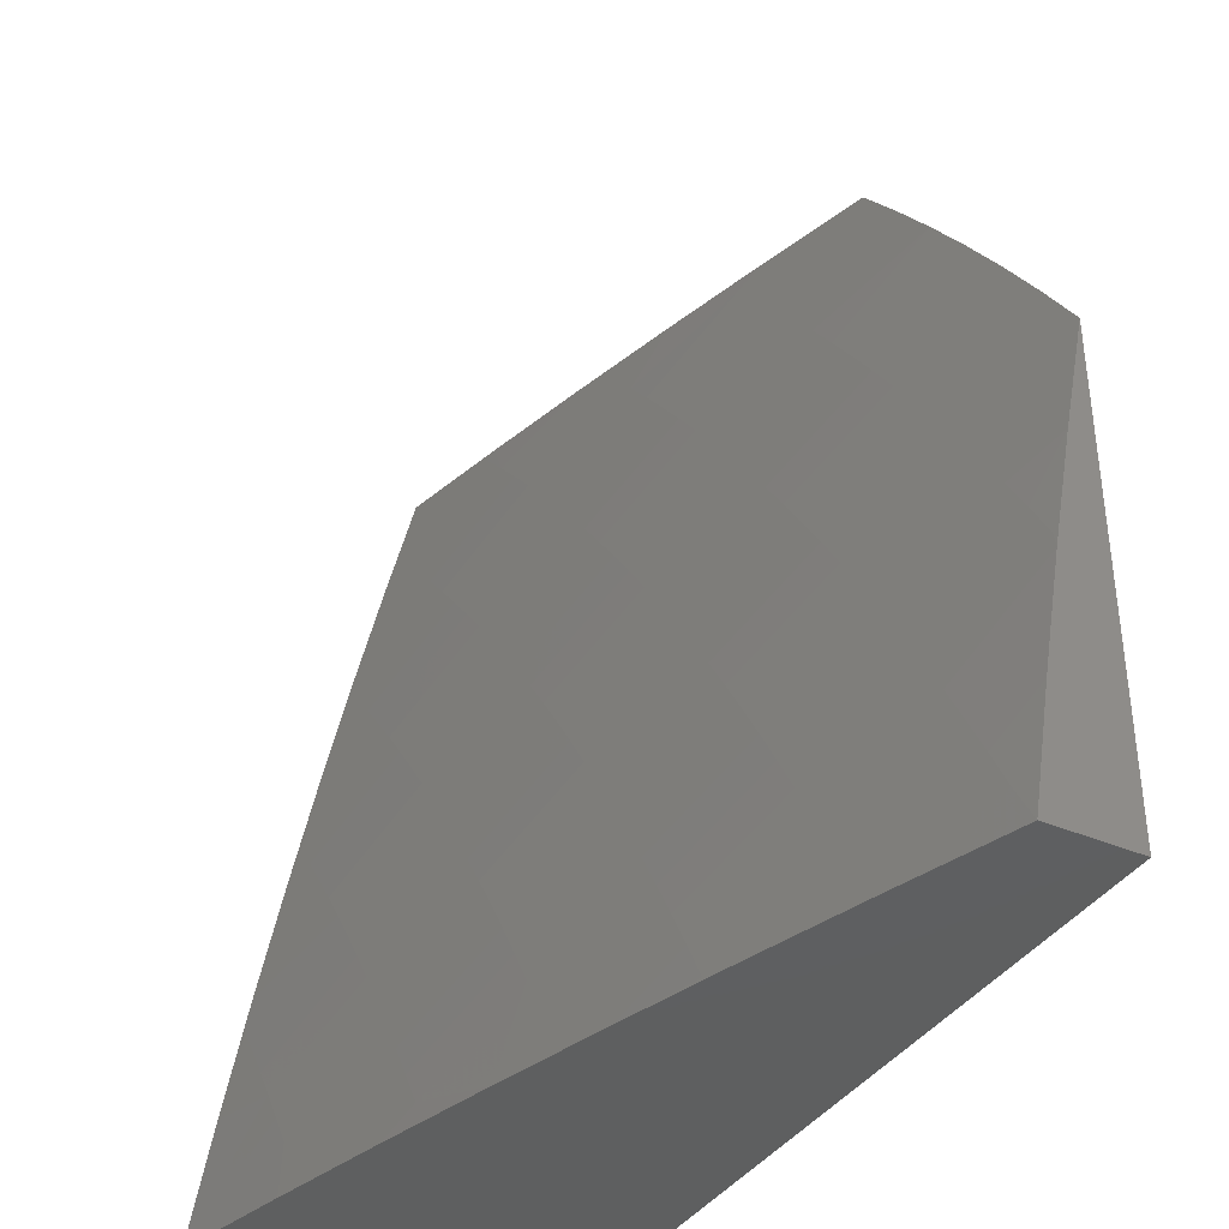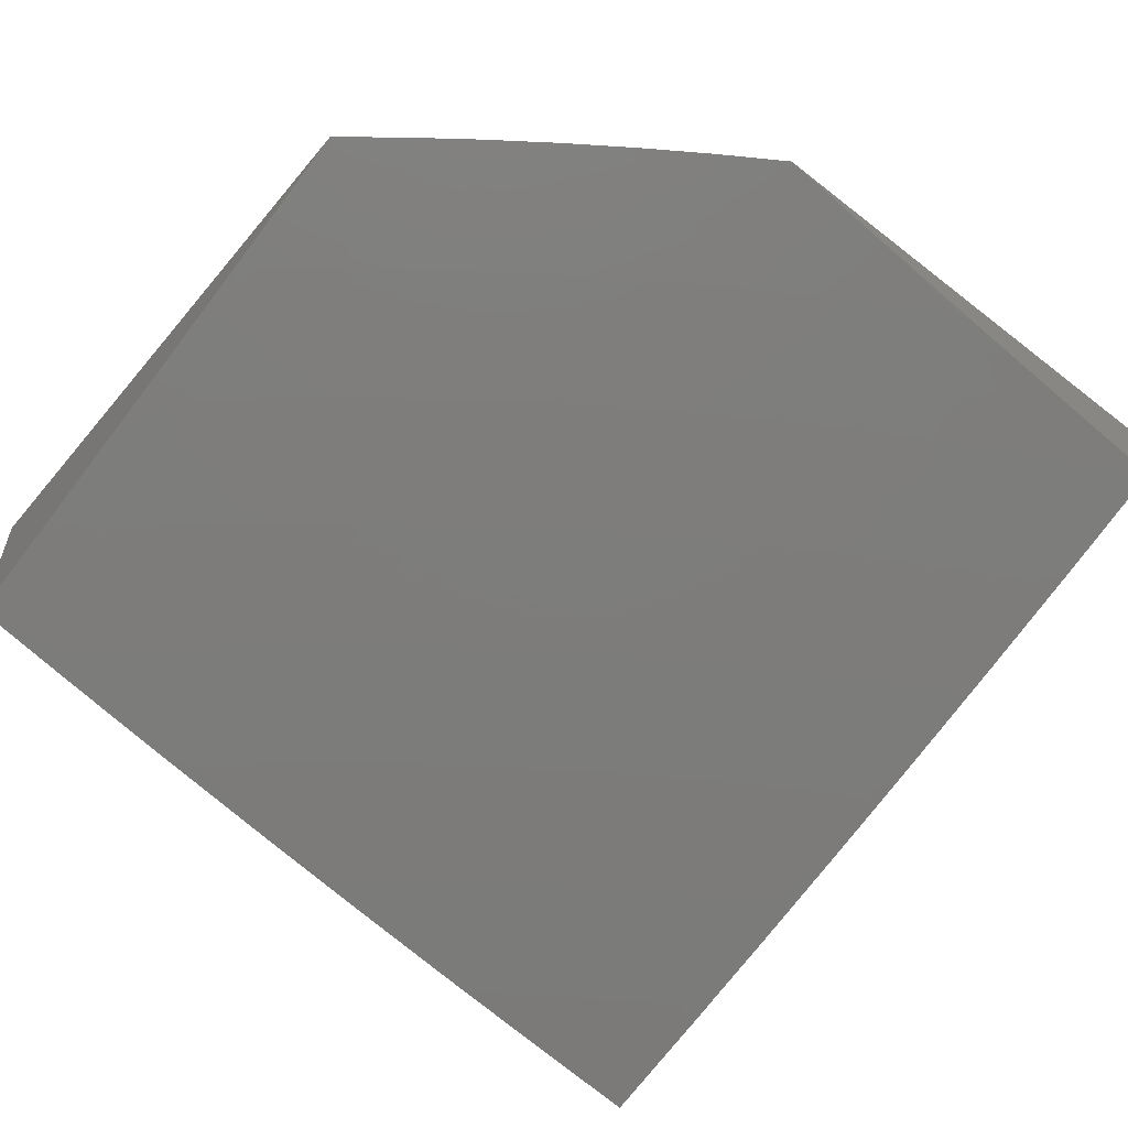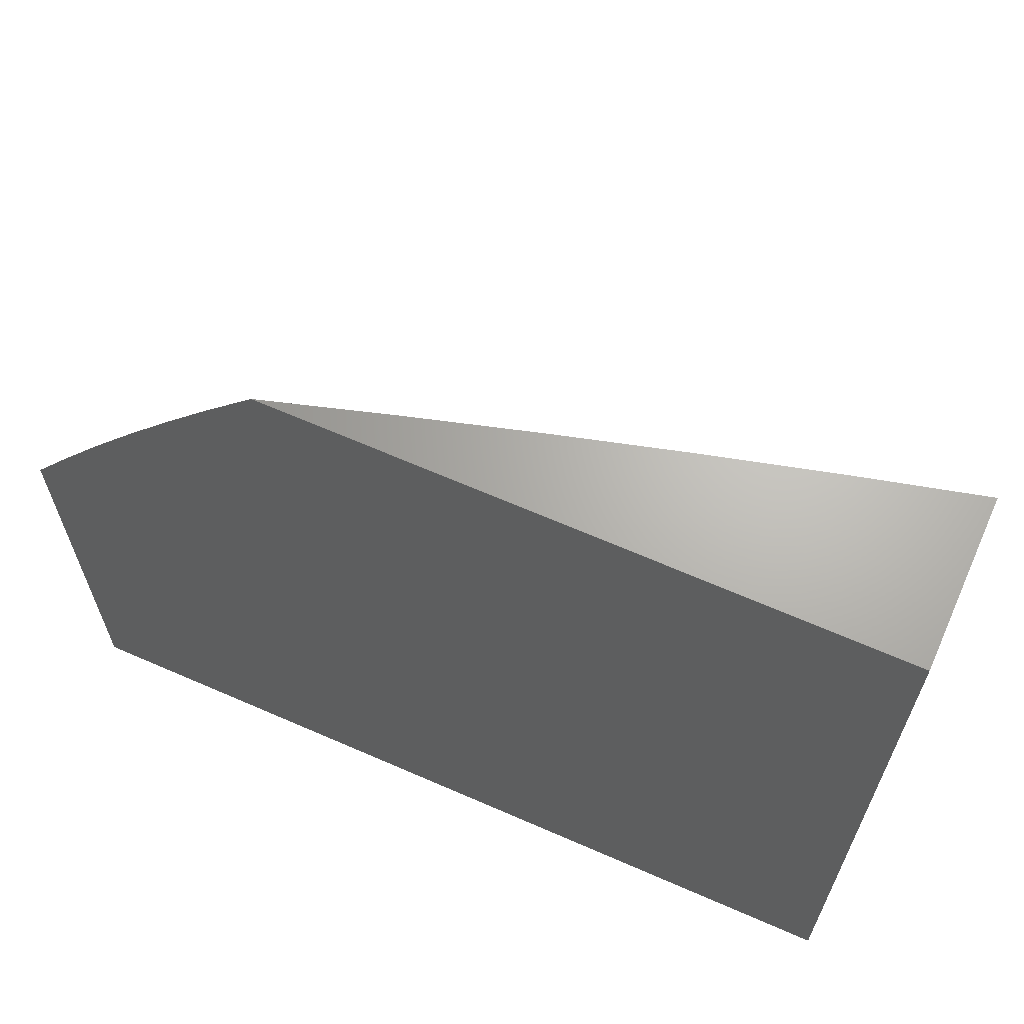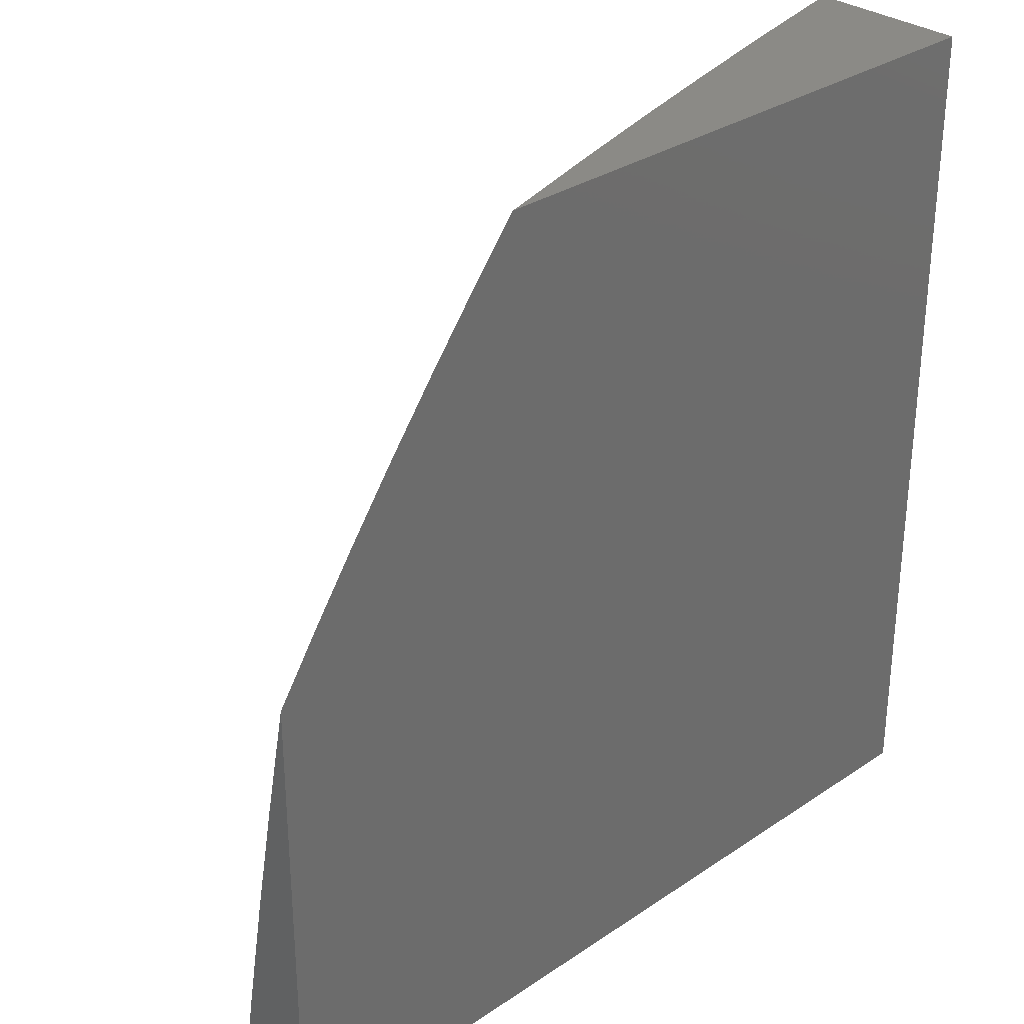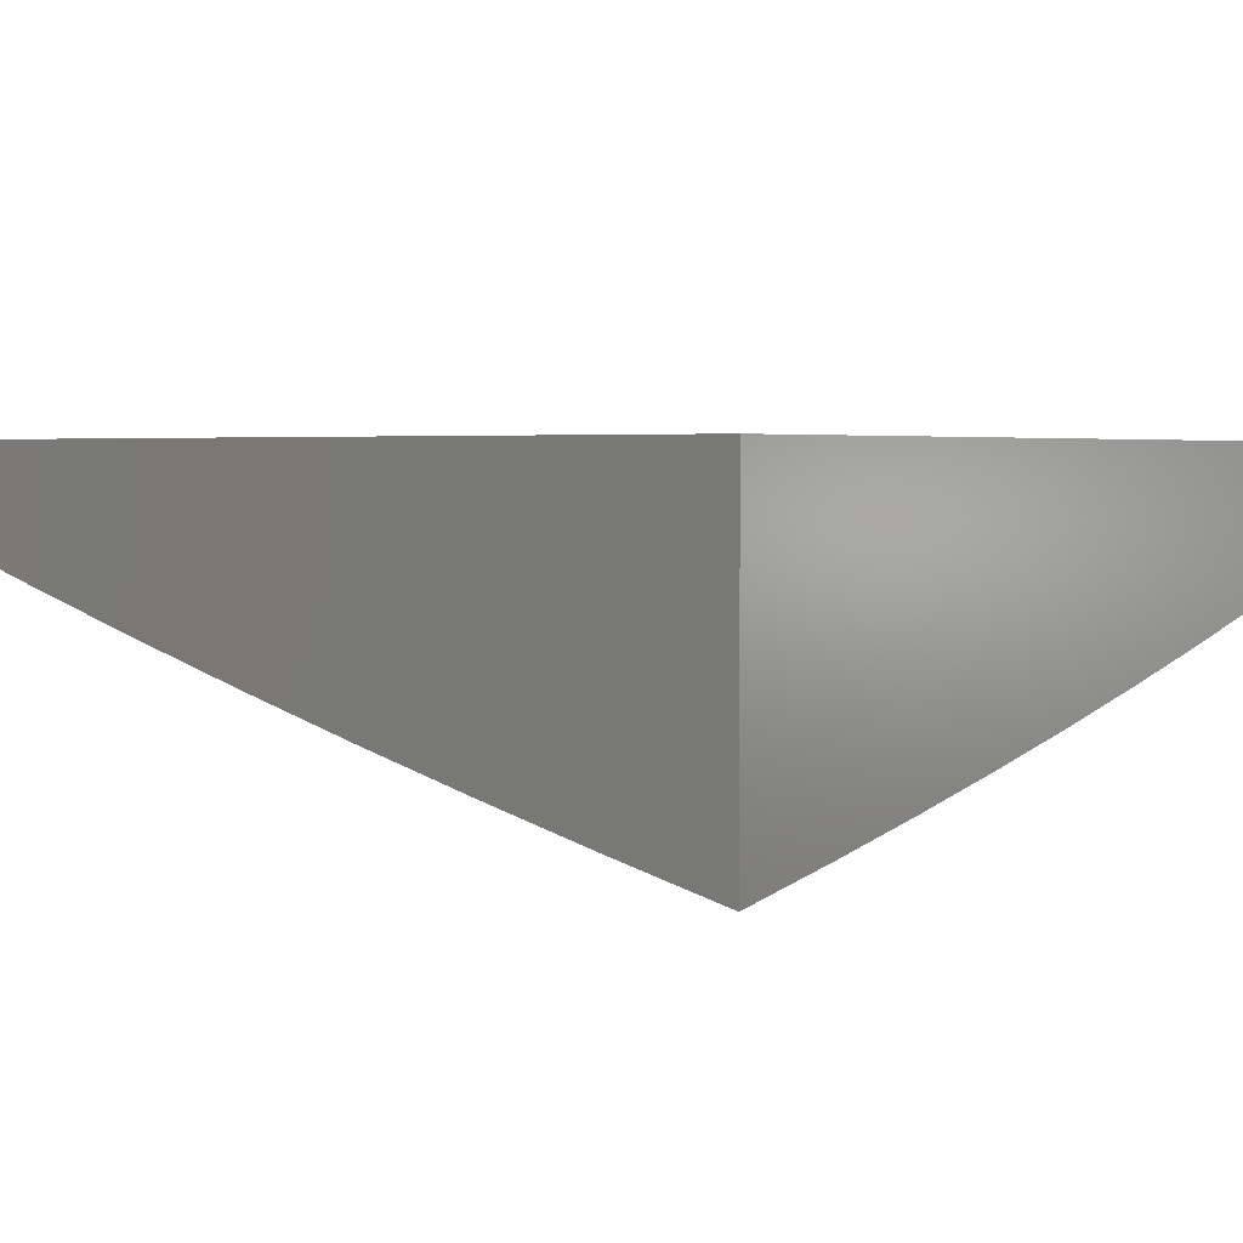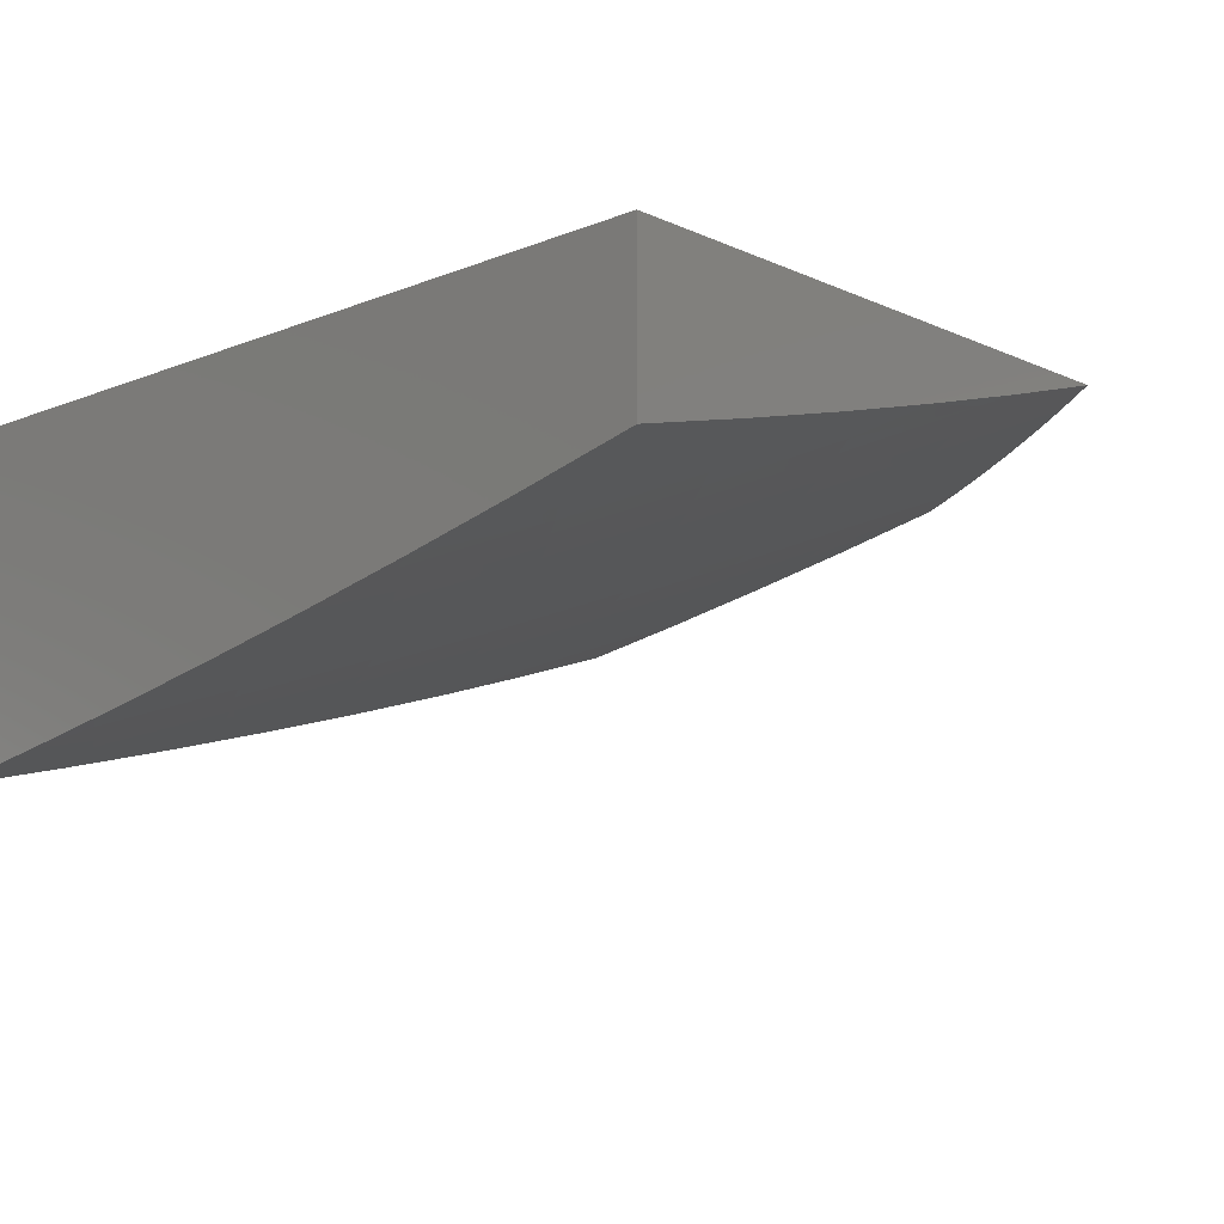
<metadata>
{"format":"stl","ext":"stl","renderer":"f3d","projection":"perspective","resolution":1024,"background":"white","views":[{"elev":-37.6,"azim":-118.9,"up":"+Y"},{"elev":-57.1,"azim":-129.2,"up":"+Z"},{"elev":66.1,"azim":23.7,"up":"+Y"},{"elev":31.1,"azim":-43.9,"up":"+Y"},{"elev":3.5,"azim":37.2,"up":"+Z"},{"elev":-12.2,"azim":133.3,"up":"+Z"}]}
</metadata>
<code>
# stl→obj: 155 verts, 306 faces
v -3.144 2 -12.35
v -3.132 2.064 -12.35
v -3 2 -12.39
v -3.107 2.102 -12.35
v -3.082 2.138 -12.35
v -3.227 2.183 -12.3
v -3.201 2.221 -12.3
v -3.346 2.264 -12.26
v -3.319 2.303 -12.26
v -3.465 2.344 -12.21
v -3.437 2.385 -12.21
v -3.584 2.424 -12.16
v -3.555 2.467 -12.16
v -3.702 2.504 -12.11
v -3.672 2.548 -12.11
v -3.82 2.584 -12.05
v -3.789 2.629 -12.05
v -3.901 2.715 -12
v -3.757 2.674 -12.05
v -3.849 2.788 -12
v -3.725 2.719 -12.05
v -3.796 2.86 -12
v -3.692 2.763 -12.05
v -3.659 2.807 -12.05
v -3.546 2.72 -12.11
v -3.514 2.762 -12.11
v -3.402 2.674 -12.16
v -3.37 2.715 -12.16
v -3.258 2.625 -12.21
v -3.227 2.663 -12.21
v -3.116 2.572 -12.26
v -3.085 2.609 -12.26
v -3.004 2.48 -12.3
v -3 2.573 -12.28
v -3 2.431 -12.31
v -3.156 2.027 -12.35
v -3.288 2 -12.32
v -3.278 2.105 -12.3
v -3.303 2.066 -12.3
v -3.425 2.143 -12.26
v -3.45 2.102 -12.26
v -3.573 2.176 -12.21
v -3.599 2.134 -12.21
v -3.722 2.207 -12.16
v -3.748 2.162 -12.16
v -3.872 2.233 -12.11
v -3.898 2.187 -12.11
v -4 2.284 -12.06
v -3.924 2.14 -12.11
v -4 2.142 -12.08
v -3.949 2.094 -12.11
v -3.974 2.046 -12.11
v -3.859 2 -12.15
v -4 2 -12.11
v -3.327 2.026 -12.3
v -3.431 2 -12.28
v -3.475 2.06 -12.26
v -3.624 2.091 -12.21
v -3.774 2.117 -12.16
v -3.5 2.019 -12.26
v -3.574 2 -12.24
v -3.649 2.047 -12.21
v -3.799 2.072 -12.16
v -3.673 2.004 -12.21
v -3.717 2 -12.2
v -3.823 2.027 -12.16
v -3.995 2.304 -12.05
v -4 2.426 -12.03
v -3.967 2.352 -12.05
v -3.939 2.399 -12.05
v -3.817 2.325 -12.11
v -3.789 2.37 -12.11
v -3.668 2.295 -12.16
v -3.641 2.338 -12.16
v -3.52 2.261 -12.21
v -3.493 2.303 -12.21
v -3.373 2.224 -12.26
v -3.91 2.446 -12.05
v -4 2.567 -12
v -3.88 2.492 -12.05
v -3.85 2.538 -12.05
v -3.732 2.46 -12.11
v -3.951 2.642 -12
v -3.742 2.93 -12
v -3.625 2.85 -12.05
v -3.481 2.804 -12.11
v -3.337 2.754 -12.16
v -3.195 2.702 -12.21
v -3.054 2.645 -12.26
v -3.022 2.682 -12.26
v -3 2.716 -12.25
v -3.129 2.777 -12.21
v -3.096 2.814 -12.21
v -3.236 2.872 -12.16
v -3.202 2.91 -12.16
v -3.343 2.967 -12.11
v -3.276 3 -12.12
v -3.413 3 -12.08
v -3.378 2.927 -12.11
v -3.521 2.978 -12.05
v -3.413 2.886 -12.11
v -3.556 2.936 -12.05
v -3.447 2.845 -12.11
v -3.591 2.893 -12.05
v -3.686 3 -12
v -3.55 3 -12.04
v -3.167 2.948 -12.16
v -3.138 3 -12.15
v -3.132 2.986 -12.16
v -3 3 -12.19
v -3.028 2.887 -12.21
v -3 2.858 -12.22
v -3.062 2.851 -12.21
v -3 2.287 -12.34
v -3.063 2.408 -12.3
v -3.034 2.444 -12.3
v -3.146 2.535 -12.26
v -3 2.144 -12.37
v -3.003 2.247 -12.35
v -3.119 2.334 -12.3
v -3.091 2.371 -12.3
v -3.235 2.42 -12.26
v -3.206 2.459 -12.26
v -3.35 2.507 -12.21
v -3.32 2.546 -12.21
v -3.464 2.592 -12.16
v -3.433 2.633 -12.16
v -3.579 2.678 -12.11
v -3.056 2.175 -12.35
v -3.03 2.211 -12.35
v -3.174 2.259 -12.3
v -3.147 2.297 -12.3
v -3.291 2.343 -12.26
v -3.263 2.382 -12.26
v -3.409 2.426 -12.21
v -3.379 2.466 -12.21
v -3.525 2.509 -12.16
v -3.495 2.551 -12.16
v -3.641 2.592 -12.11
v -3.61 2.635 -12.11
v -3.176 2.497 -12.26
v -3.289 2.586 -12.21
v -3.613 2.381 -12.16
v -3.253 2.144 -12.3
v -3.399 2.183 -12.26
v -3.547 2.219 -12.21
v -3.695 2.251 -12.16
v -3.845 2.279 -12.11
v -3.761 2.415 -12.11
v -3.304 2.794 -12.16
v -3.27 2.833 -12.16
v -3.162 2.739 -12.21
v -3 3 -12
v -3 2 -12
v -4 2 -12
f 1 2 3
f 3 2 4
f 3 4 5
f 5 4 6
f 5 6 7
f 7 6 8
f 7 8 9
f 9 8 10
f 9 10 11
f 11 10 12
f 11 12 13
f 13 12 14
f 13 14 15
f 15 14 16
f 15 16 17
f 17 16 18
f 17 18 19
f 19 18 20
f 19 20 21
f 21 20 22
f 21 22 23
f 23 22 24
f 23 24 25
f 25 24 26
f 25 26 27
f 27 26 28
f 27 28 29
f 29 28 30
f 29 30 31
f 31 30 32
f 31 32 33
f 33 32 34
f 33 34 35
f 2 1 36
f 36 1 37
f 36 37 38
f 38 37 39
f 38 39 40
f 40 39 41
f 40 41 42
f 42 41 43
f 42 43 44
f 44 43 45
f 44 45 46
f 46 45 47
f 46 47 48
f 48 47 49
f 48 49 50
f 50 49 51
f 50 51 52
f 52 51 53
f 52 53 54
f 39 37 55
f 55 37 56
f 55 56 41
f 41 56 57
f 41 57 43
f 43 57 58
f 43 58 45
f 45 58 59
f 45 59 47
f 47 59 49
f 57 56 60
f 60 56 61
f 60 61 58
f 58 61 62
f 58 62 59
f 59 62 63
f 59 63 49
f 49 63 51
f 62 61 64
f 64 61 65
f 64 65 63
f 63 65 66
f 63 66 51
f 51 66 53
f 65 53 66
f 54 50 52
f 46 48 67
f 67 48 68
f 67 68 69
f 69 68 70
f 69 70 71
f 71 70 72
f 71 72 73
f 73 72 74
f 73 74 75
f 75 74 76
f 75 76 77
f 77 76 8
f 77 8 6
f 70 68 78
f 78 68 79
f 78 79 80
f 80 79 81
f 80 81 82
f 82 81 14
f 82 14 12
f 79 83 81
f 81 83 16
f 81 16 14
f 83 18 16
f 22 84 24
f 24 84 85
f 24 85 26
f 26 85 86
f 26 86 28
f 28 86 87
f 28 87 30
f 30 87 88
f 30 88 32
f 32 88 89
f 32 89 34
f 34 89 90
f 34 90 91
f 91 90 92
f 91 92 93
f 93 92 94
f 93 94 95
f 95 94 96
f 95 96 97
f 97 96 98
f 98 96 99
f 98 99 100
f 100 99 101
f 100 101 102
f 102 101 103
f 102 103 104
f 104 103 86
f 104 86 85
f 85 84 104
f 104 84 105
f 104 105 102
f 102 105 106
f 102 106 100
f 100 106 98
f 95 97 107
f 107 97 108
f 107 108 109
f 109 108 110
f 109 110 111
f 111 110 112
f 111 112 113
f 113 112 91
f 113 91 93
f 114 115 35
f 35 115 116
f 35 116 33
f 33 116 117
f 33 117 31
f 31 117 29
f 118 119 114
f 114 119 120
f 114 120 121
f 121 120 122
f 121 122 123
f 123 122 124
f 123 124 125
f 125 124 126
f 125 126 127
f 127 126 128
f 127 128 25
f 25 128 23
f 3 5 118
f 118 5 129
f 118 129 130
f 130 129 131
f 130 131 132
f 132 131 133
f 132 133 134
f 134 133 135
f 134 135 136
f 136 135 137
f 136 137 138
f 138 137 139
f 138 139 140
f 140 139 19
f 140 19 21
f 114 121 115
f 115 121 123
f 115 123 141
f 141 123 125
f 141 125 142
f 142 125 127
f 142 127 27
f 27 127 25
f 118 130 119
f 119 130 132
f 119 132 120
f 120 132 134
f 120 134 122
f 122 134 136
f 122 136 124
f 124 136 138
f 124 138 126
f 126 138 140
f 126 140 128
f 128 140 21
f 128 21 23
f 41 39 55
f 12 10 143
f 143 10 76
f 143 76 74
f 10 8 76
f 6 4 144
f 144 4 2
f 144 2 38
f 38 2 36
f 6 144 77
f 77 144 145
f 77 145 75
f 75 145 146
f 75 146 73
f 73 146 147
f 73 147 71
f 71 147 148
f 71 148 69
f 69 148 67
f 145 144 38
f 12 143 82
f 82 143 149
f 82 149 80
f 80 149 78
f 149 143 74
f 78 149 72
f 72 149 74
f 146 145 40
f 40 145 38
f 147 146 42
f 42 146 40
f 70 78 72
f 148 147 44
f 44 147 42
f 60 58 57
f 67 148 46
f 46 148 44
f 64 63 62
f 15 17 139
f 139 17 19
f 13 15 137
f 137 15 139
f 11 13 135
f 135 13 137
f 9 11 133
f 133 11 135
f 7 9 131
f 131 9 133
f 5 7 129
f 129 7 131
f 27 29 142
f 142 29 117
f 142 117 141
f 141 117 116
f 141 116 115
f 87 86 103
f 87 103 150
f 150 103 101
f 150 101 151
f 151 101 99
f 151 99 94
f 94 99 96
f 87 150 88
f 88 150 152
f 88 152 89
f 89 152 90
f 152 150 151
f 92 90 152
f 94 92 151
f 151 92 152
f 93 95 113
f 113 95 107
f 113 107 111
f 111 107 109
f 105 84 153
f 153 84 22
f 153 22 154
f 154 22 20
f 154 20 18
f 18 83 154
f 154 83 79
f 154 79 155
f 79 68 155
f 155 68 48
f 155 48 50
f 50 54 155
f 54 53 155
f 155 53 154
f 154 53 65
f 154 65 61
f 61 56 154
f 154 56 37
f 154 37 1
f 1 3 154
f 110 108 153
f 153 108 97
f 153 97 98
f 98 106 153
f 153 106 105
f 3 118 154
f 154 118 114
f 154 114 35
f 35 34 154
f 154 34 91
f 154 91 153
f 153 91 112
f 153 112 110

</code>
